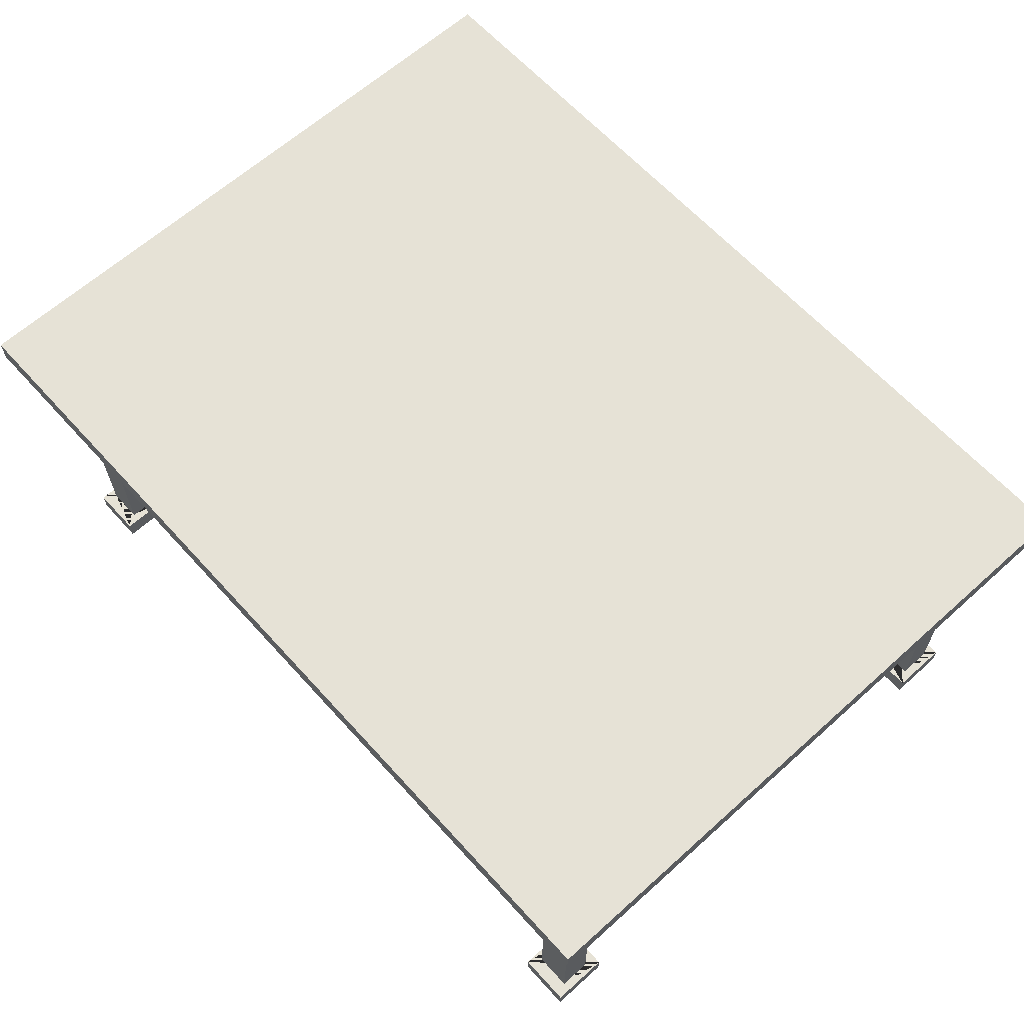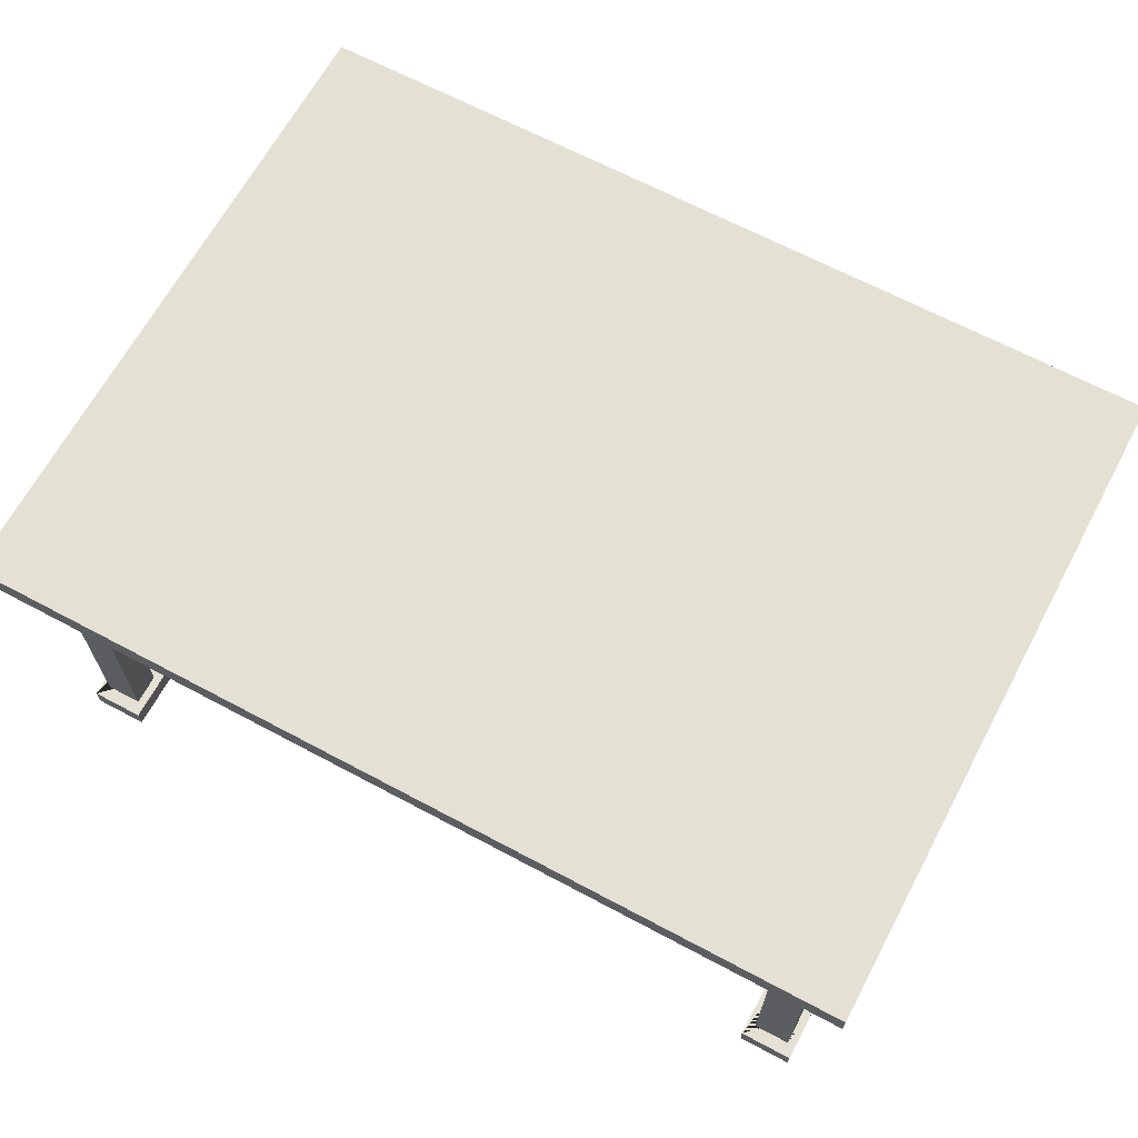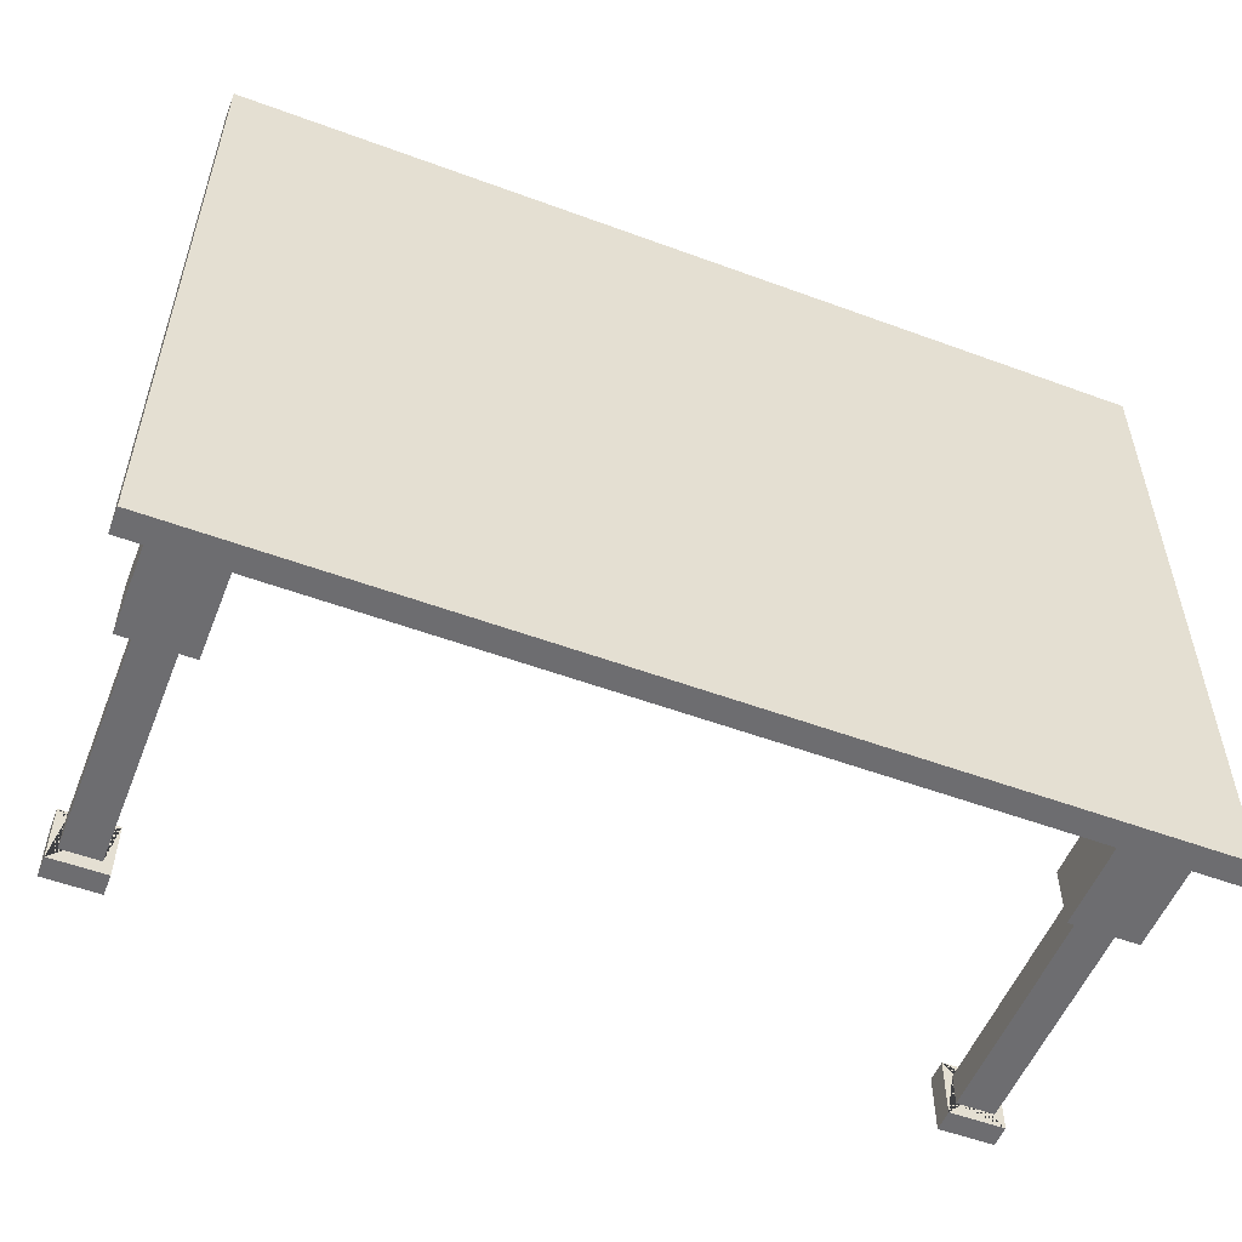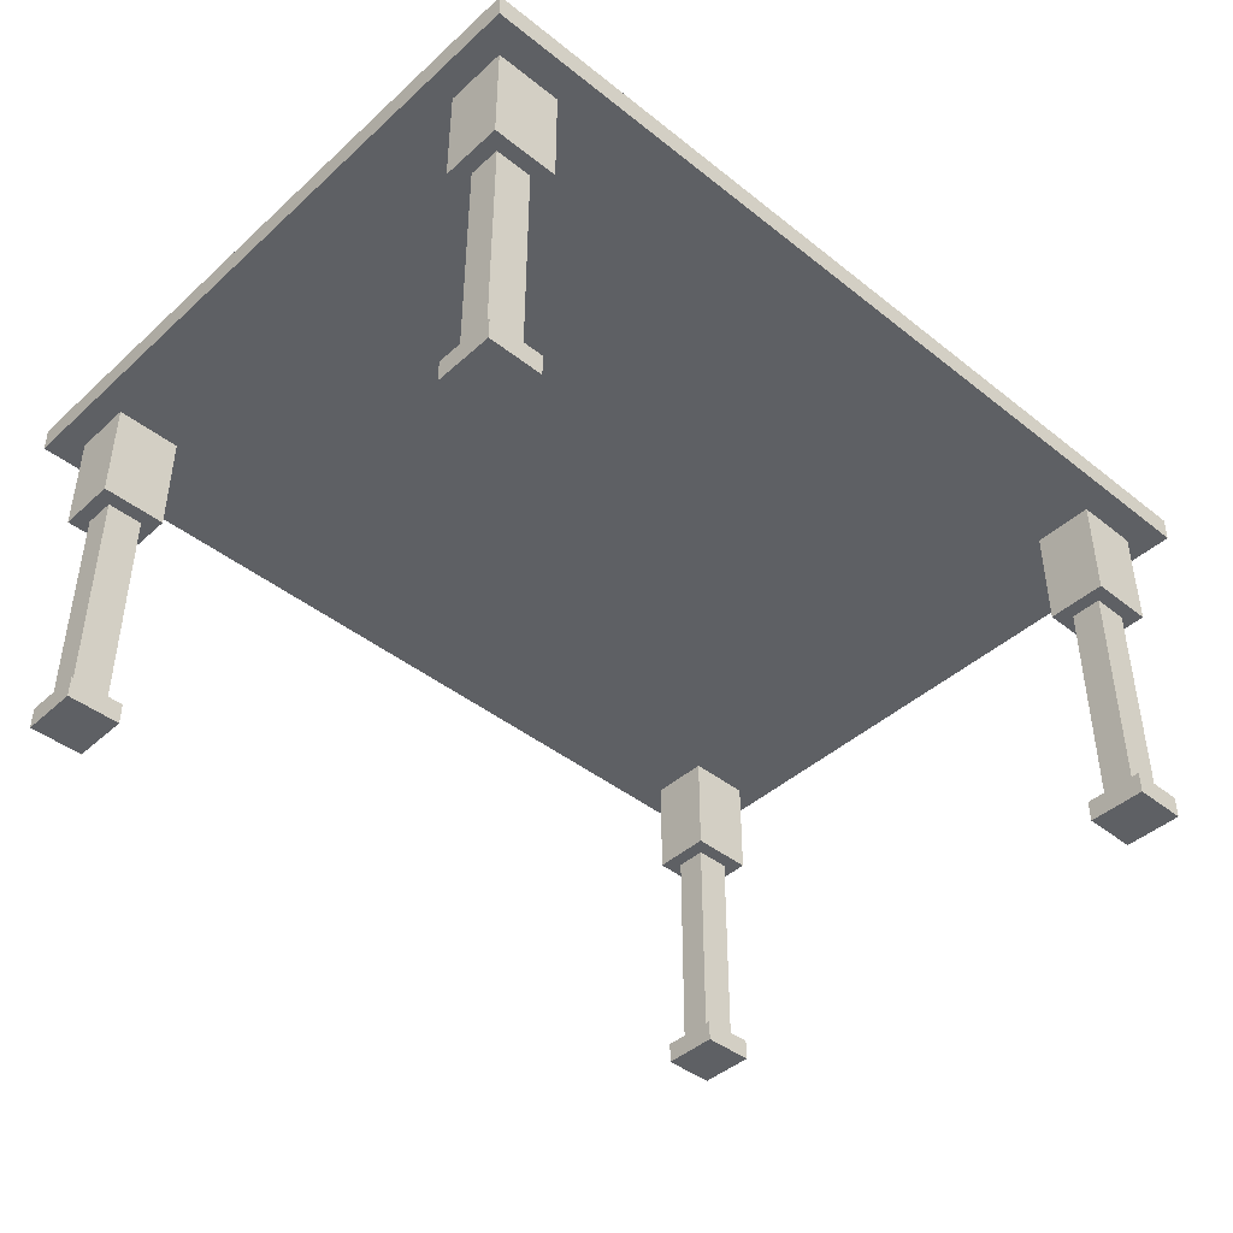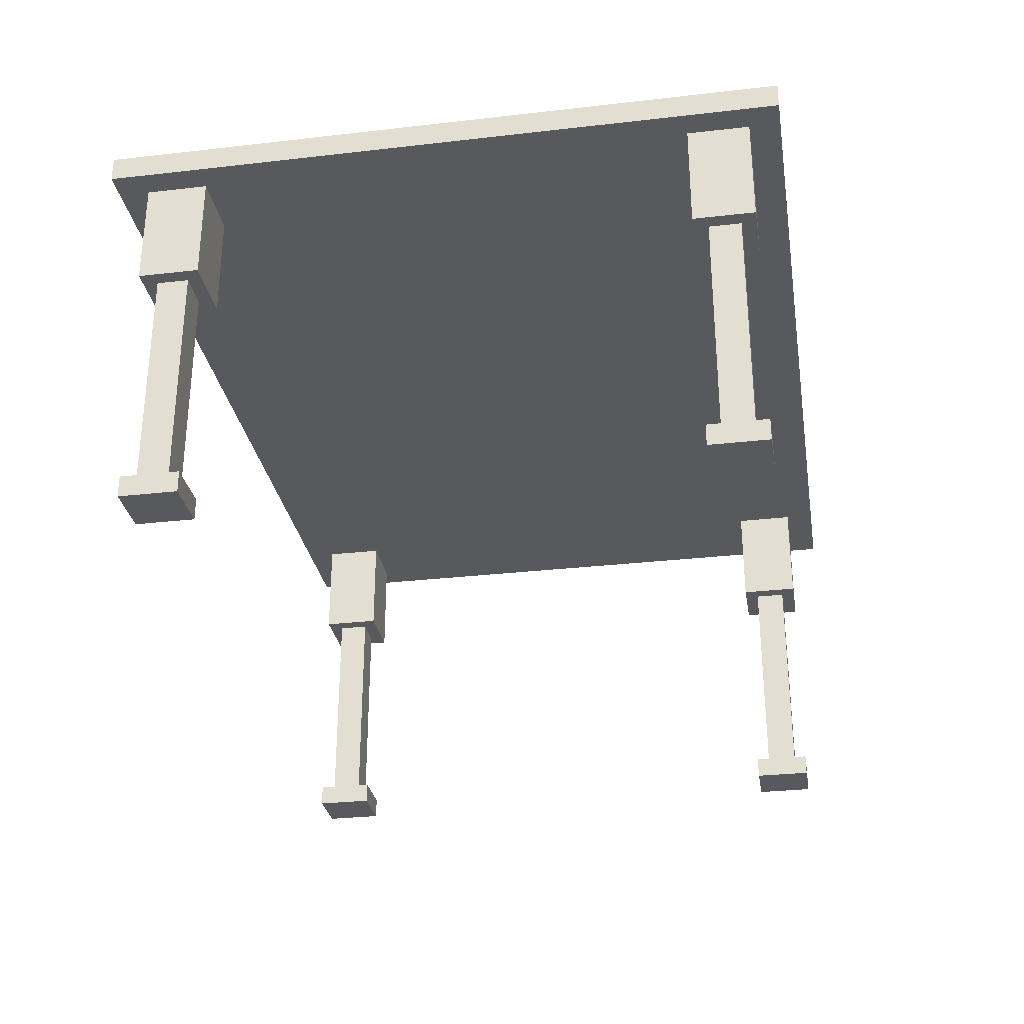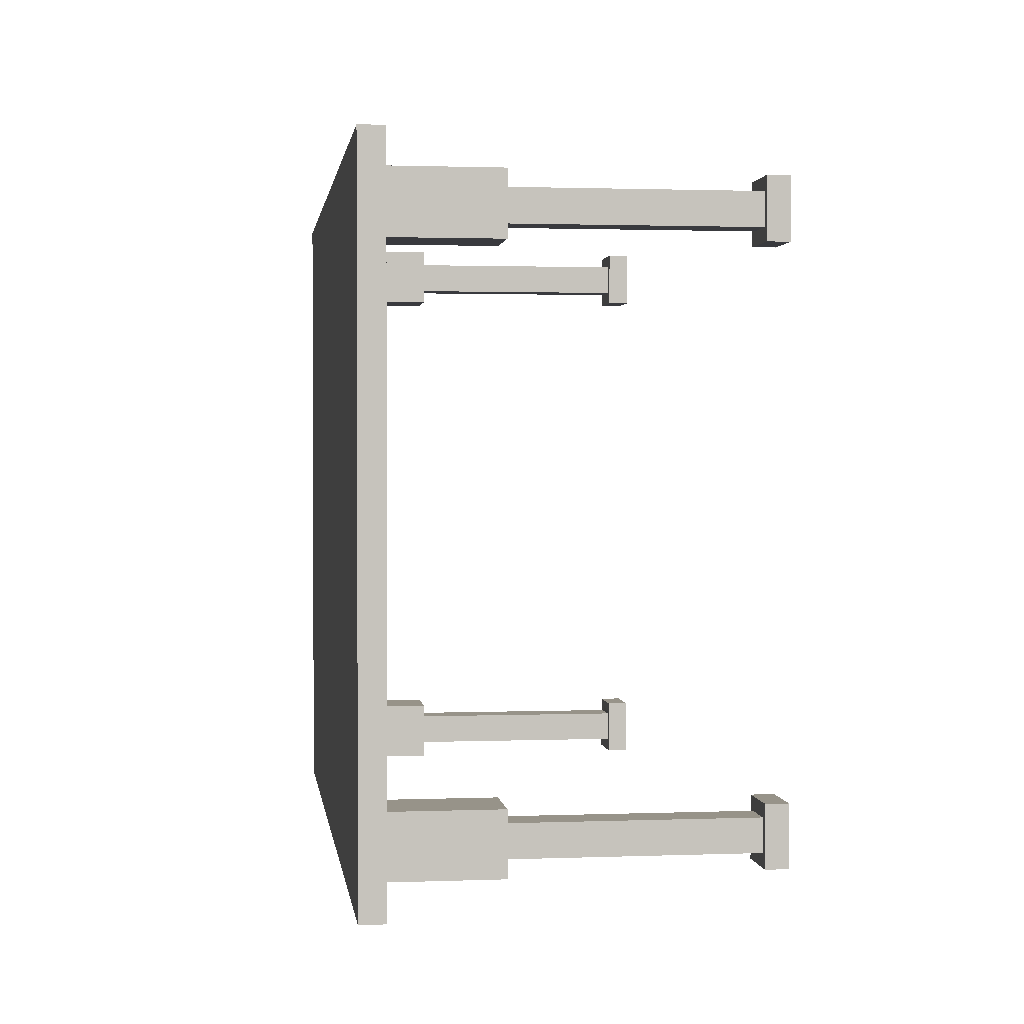
<metadata>
{"format":"obj","ext":"obj","renderer":"f3d","projection":"perspective","resolution":1024,"background":"white","views":[{"elev":63.8,"azim":-132.2,"up":"+Y"},{"elev":66.1,"azim":28.2,"up":"+Y"},{"elev":-54.1,"azim":158.6,"up":"+Z"},{"elev":-43.0,"azim":-43.2,"up":"+Y"},{"elev":-30.0,"azim":-80.5,"up":"+Y"},{"elev":1.5,"azim":-97.6,"up":"+Z"}]}
</metadata>
<code>
o Plane
v -2 1.588 1.5
v 2 1.588 1.5
v -2 1.588 -1.5
v 2 1.588 -1.5
v -2 1.588 -1.365
v -2 1.588 1.365
v 2 1.588 1.365
v 2 1.588 -1.365
v -1.882 1.588 1.5
v 1.882 1.588 1.5
v 1.882 1.588 -1.5
v -1.882 1.588 -1.5
v 1.882 1.588 1.365
v -1.882 1.588 1.365
v 1.882 1.588 -1.365
v -1.882 1.588 -1.365
v -1.589 1.588 1.5
v 1.589 1.588 1.5
v 1.589 1.588 -1.5
v -1.589 1.588 -1.5
v 1.589 1.588 1.365
v -1.589 1.588 1.365
v 1.589 1.588 -1.365
v -1.589 1.588 -1.365
v -2 1.588 -1.094
v -2 1.588 1.094
v 2 1.588 1.094
v 2 1.588 -1.094
v -1.882 1.588 1.094
v -1.882 1.588 -1.094
v 1.882 1.588 1.094
v 1.882 1.588 -1.094
v -1.589 1.588 1.094
v -1.589 1.588 -1.094
v 1.589 1.588 1.094
v 1.589 1.588 -1.094
v -2 1.699 1.5
v 2 1.699 1.5
v -2 1.699 -1.5
v 2 1.699 -1.5
v -2 1.699 -1.365
v -2 1.699 1.365
v 2 1.699 1.365
v 2 1.699 -1.365
v -1.882 1.699 1.5
v 1.882 1.699 1.5
v 1.882 1.699 -1.5
v -1.882 1.699 -1.5
v 1.882 1.699 1.365
v -1.882 1.699 1.365
v 1.882 1.699 -1.365
v -1.882 1.699 -1.365
v -1.589 1.699 1.5
v 1.589 1.699 1.5
v 1.589 1.699 -1.5
v -1.589 1.699 -1.5
v 1.589 1.699 1.365
v -1.589 1.699 1.365
v 1.589 1.699 -1.365
v -1.589 1.699 -1.365
v -2 1.699 -1.094
v -2 1.699 1.094
v 2 1.699 1.094
v 2 1.699 -1.094
v -1.882 1.699 1.094
v -1.882 1.699 -1.094
v 1.882 1.699 1.094
v 1.882 1.699 -1.094
v -1.589 1.699 1.094
v -1.589 1.699 -1.094
v 1.589 1.699 1.094
v 1.589 1.699 -1.094
v -1.654 1.116 1.3
v -1.817 1.116 1.3
v -1.654 1.116 -1.3
v -1.817 1.116 -1.3
v -1.817 1.116 -1.159
v 1.817 1.116 -1.159
v 1.817 1.116 -1.3
v 1.817 1.116 1.3
v 1.654 1.116 1.3
v 1.654 1.116 -1.3
v -1.654 1.116 -1.159
v 1.654 1.116 -1.159
v -1.817 1.116 1.159
v 1.817 1.116 1.159
v -1.654 1.116 1.159
v 1.654 1.116 1.159
v -1.589 1.116 1.365
v -1.882 1.116 1.365
v -1.589 1.116 -1.365
v -1.882 1.116 -1.365
v -1.882 1.116 -1.094
v 1.882 1.116 -1.094
v 1.882 1.116 -1.365
v 1.882 1.116 1.365
v 1.589 1.116 1.365
v 1.589 1.116 -1.365
v -1.589 1.116 -1.094
v 1.589 1.116 -1.094
v -1.882 1.116 1.094
v 1.882 1.116 1.094
v -1.589 1.116 1.094
v 1.589 1.116 1.094
v -1.854 0.0932 1.1
v -1.617 0.0932 1.1
v -1.854 0.0932 -1.1
v -1.617 0.0932 -1.1
v -1.617 0.0932 -1.359
v 1.617 0.0932 -1.359
v 1.617 0.0932 -1.1
v 1.617 0.0932 1.1
v 1.854 0.0932 1.1
v 1.854 0.0932 -1.1
v -1.854 0.0932 -1.359
v 1.854 0.0932 -1.359
v -1.617 0.0932 1.359
v 1.617 0.0932 1.359
v -1.854 0.0932 1.359
v 1.854 0.0932 1.359
v -1.654 0.0932 1.3
v -1.817 0.0932 1.3
v -1.654 0.0932 -1.3
v -1.817 0.0932 -1.3
v -1.817 0.0932 -1.159
v 1.817 0.0932 -1.159
v 1.817 0.0932 -1.3
v 1.817 0.0932 1.3
v 1.654 0.0932 1.3
v 1.654 0.0932 -1.3
v -1.654 0.0932 -1.159
v 1.654 0.0932 -1.159
v -1.817 0.0932 1.159
v 1.817 0.0932 1.159
v -1.654 0.0932 1.159
v 1.654 0.0932 1.159
v -1.854 -0.003395 1.1
v -1.617 -0.003395 1.1
v -1.854 -0.003395 -1.1
v -1.617 -0.003395 -1.1
v -1.617 -0.003395 -1.359
v 1.617 -0.003395 -1.359
v 1.617 -0.003395 -1.1
v 1.617 -0.003395 1.1
v 1.854 -0.003395 1.1
v 1.854 -0.003395 -1.1
v -1.854 -0.003395 -1.359
v 1.854 -0.003395 -1.359
v -1.617 -0.003395 1.359
v 1.617 -0.003395 1.359
v -1.854 -0.003395 1.359
v 1.854 -0.003395 1.359
f 15 11 4 8
f 10 13 7 2
f 32 15 8 28
f 25 5 16 30
f 15 32 94 95
f 1 6 14 9
f 18 21 13 10
f 5 3 12 16
f 23 19 11 15
f 16 12 20 24
f 24 20 19 23
f 9 14 22 17
f 17 22 21 18
f 21 35 104 97
f 34 24 23 36
f 22 33 35 21
f 33 34 36 35
f 30 16 92 93
f 29 30 34 33
f 32 36 100 94
f 35 36 32 31
f 6 26 29 14
f 26 25 30 29
f 13 31 27 7
f 31 32 28 27
f 51 44 40 47
f 46 38 43 49
f 68 64 44 51
f 61 66 52 41
f 72 68 51 59
f 37 45 50 42
f 54 46 49 57
f 41 52 48 39
f 59 51 47 55
f 52 60 56 48
f 60 59 55 56
f 45 53 58 50
f 53 54 57 58
f 66 70 60 52
f 70 72 59 60
f 58 57 71 69
f 69 71 72 70
f 50 58 69 65
f 65 69 70 66
f 57 49 67 71
f 71 67 68 72
f 42 50 65 62
f 62 65 66 61
f 49 43 63 67
f 67 63 64 68
f 1 9 45 37
f 17 18 54 53
f 7 27 63 43
f 12 3 39 48
f 18 10 46 54
f 11 19 55 47
f 27 28 64 63
f 3 5 41 39
f 4 11 47 40
f 19 20 56 55
f 26 6 42 62
f 20 12 48 56
f 2 7 43 38
f 28 8 44 64
f 6 1 37 42
f 5 25 61 41
f 10 2 38 46
f 9 17 53 45
f 25 26 62 61
f 8 4 40 44
f 77 76 124 125
f 86 80 128 134
f 76 75 123 124
f 74 85 133 122
f 14 29 101 90
f 13 21 97 96
f 24 34 99 91
f 31 13 96 102
f 36 23 98 100
f 22 14 90 89
f 29 33 103 101
f 23 15 95 98
f 34 30 93 99
f 33 22 89 103
f 35 31 102 104
f 16 24 91 92
f 74 73 89 90
f 75 76 92 91
f 76 77 93 92
f 78 79 95 94
f 81 80 96 97
f 79 82 98 95
f 83 75 91 99
f 82 84 100 98
f 85 74 90 101
f 80 86 102 96
f 73 87 103 89
f 88 81 97 104
f 87 85 101 103
f 77 83 99 93
f 86 88 104 102
f 84 78 94 100
f 114 111 143 146
f 117 119 151 149
f 112 113 145 144
f 113 120 152 145
f 87 73 121 135
f 79 78 126 127
f 81 88 136 129
f 80 81 129 128
f 85 87 135 133
f 82 79 127 130
f 83 77 125 131
f 75 83 131 123
f 88 86 134 136
f 84 82 130 132
f 73 74 122 121
f 78 84 132 126
f 106 105 121 122
f 107 108 124 123
f 108 109 125 124
f 110 111 127 126
f 113 112 128 129
f 111 114 130 127
f 115 107 123 131
f 114 116 132 130
f 117 106 122 133
f 112 118 134 128
f 105 119 135 121
f 120 113 129 136
f 119 117 133 135
f 109 115 131 125
f 118 120 136 134
f 116 110 126 132
f 148 146 143 142
f 141 140 139 147
f 138 149 151 137
f 145 152 150 144
f 115 109 141 147
f 107 115 147 139
f 120 118 150 152
f 116 114 146 148
f 105 106 138 137
f 110 116 148 142
f 106 117 149 138
f 108 107 139 140
f 118 112 144 150
f 109 108 140 141
f 119 105 137 151
f 111 110 142 143

</code>
